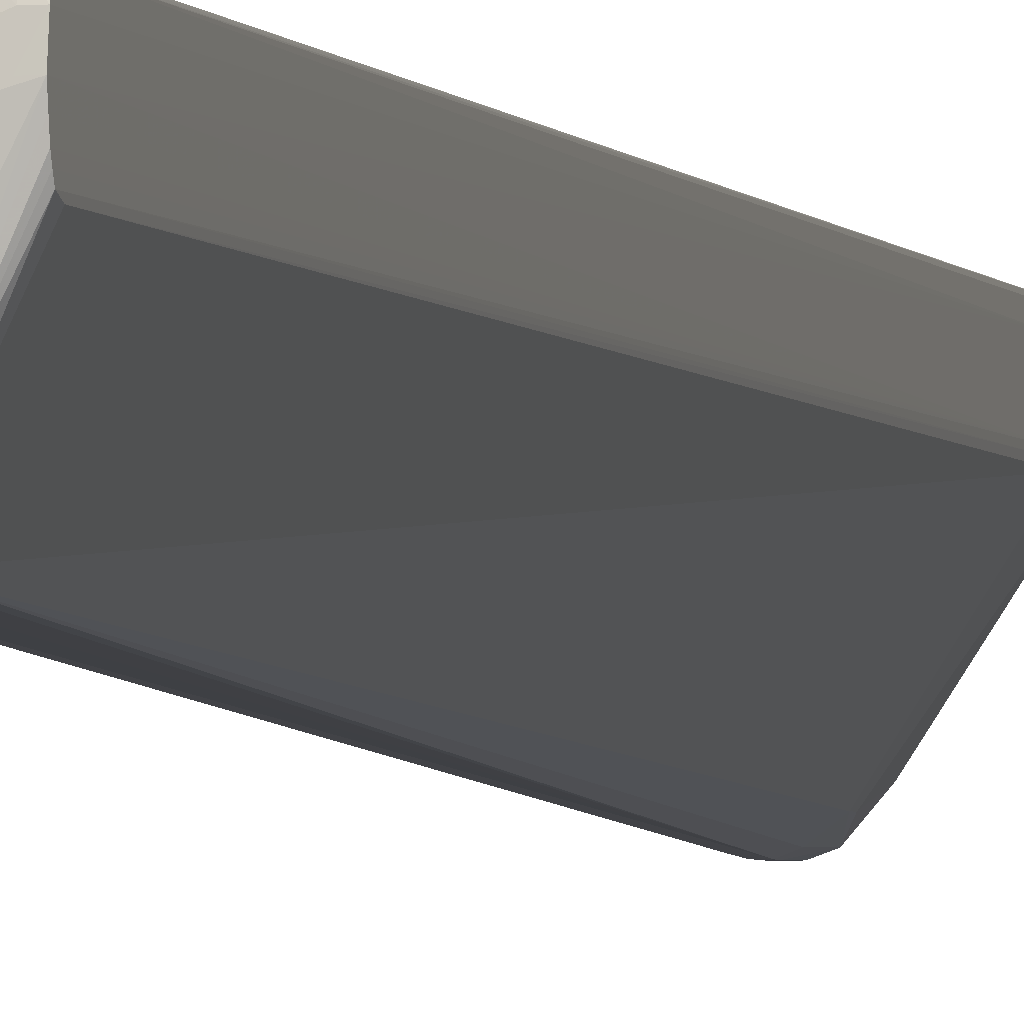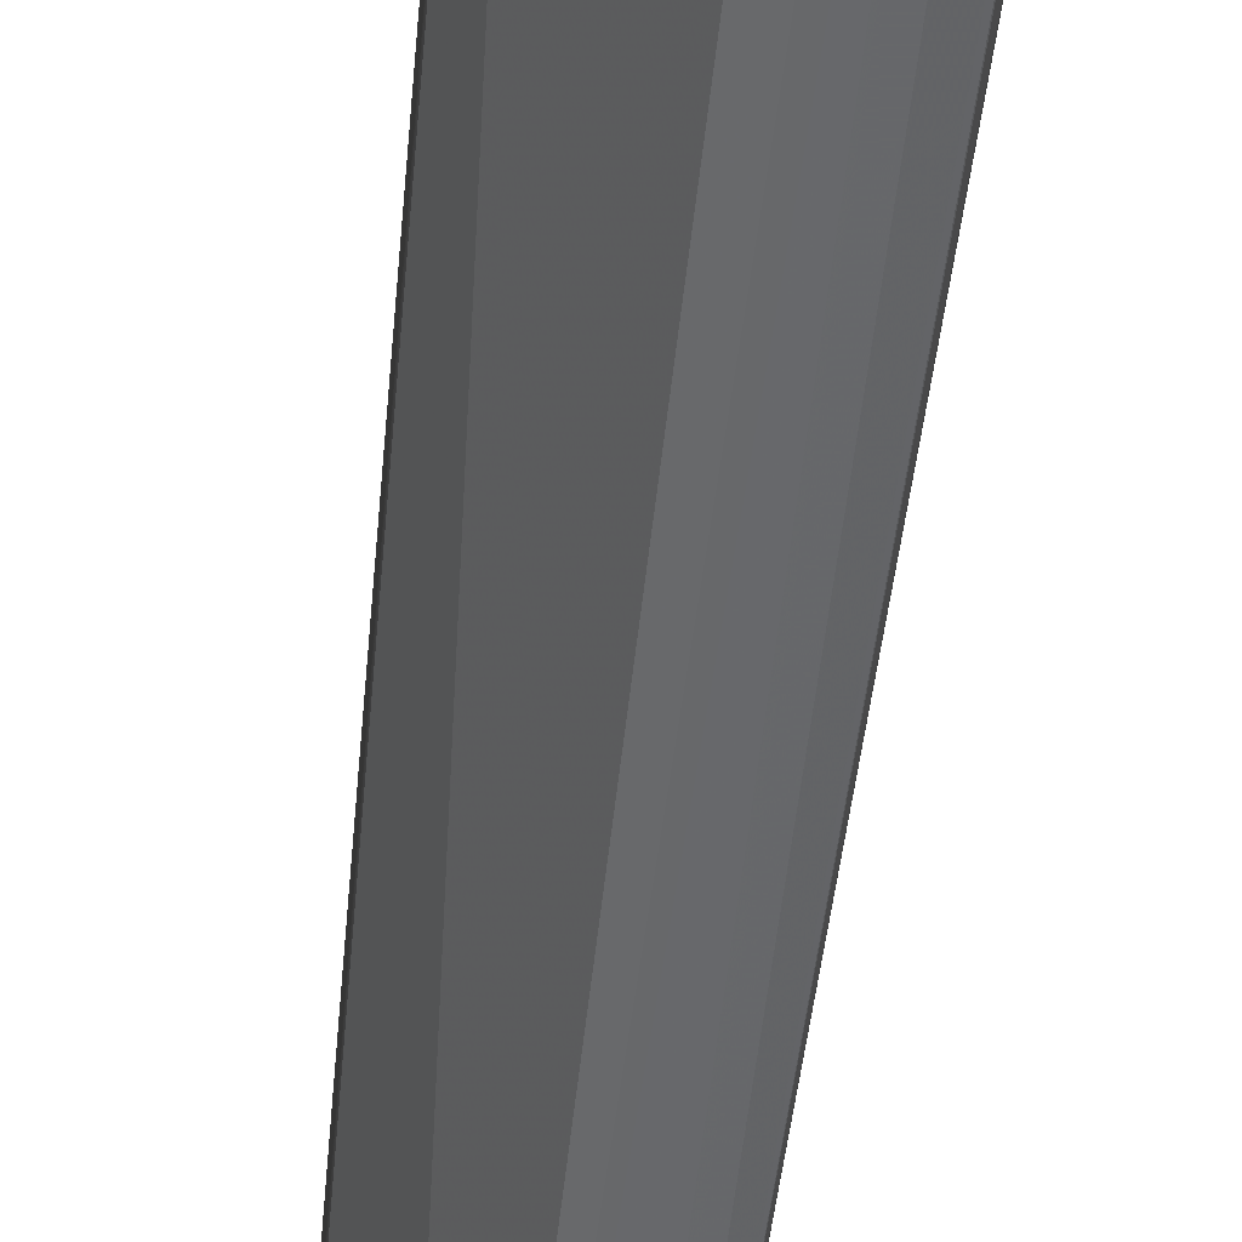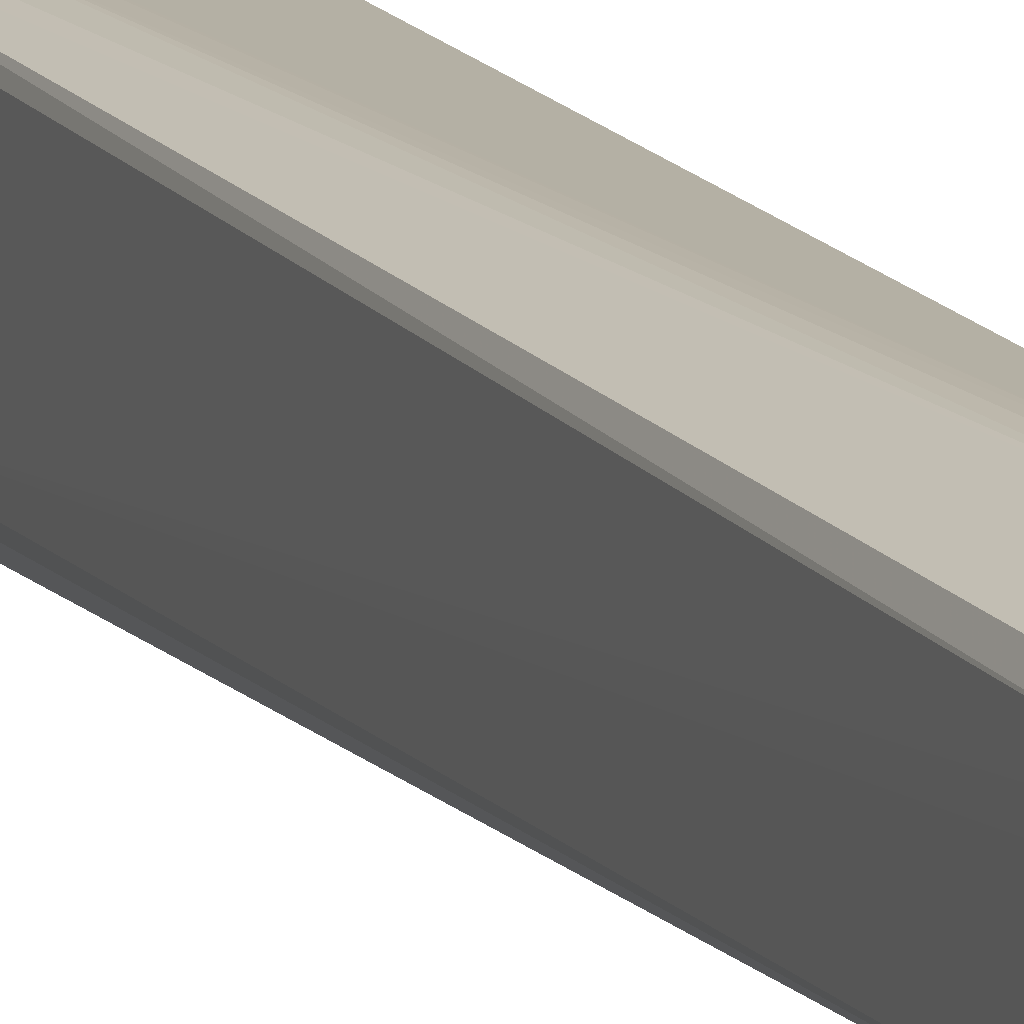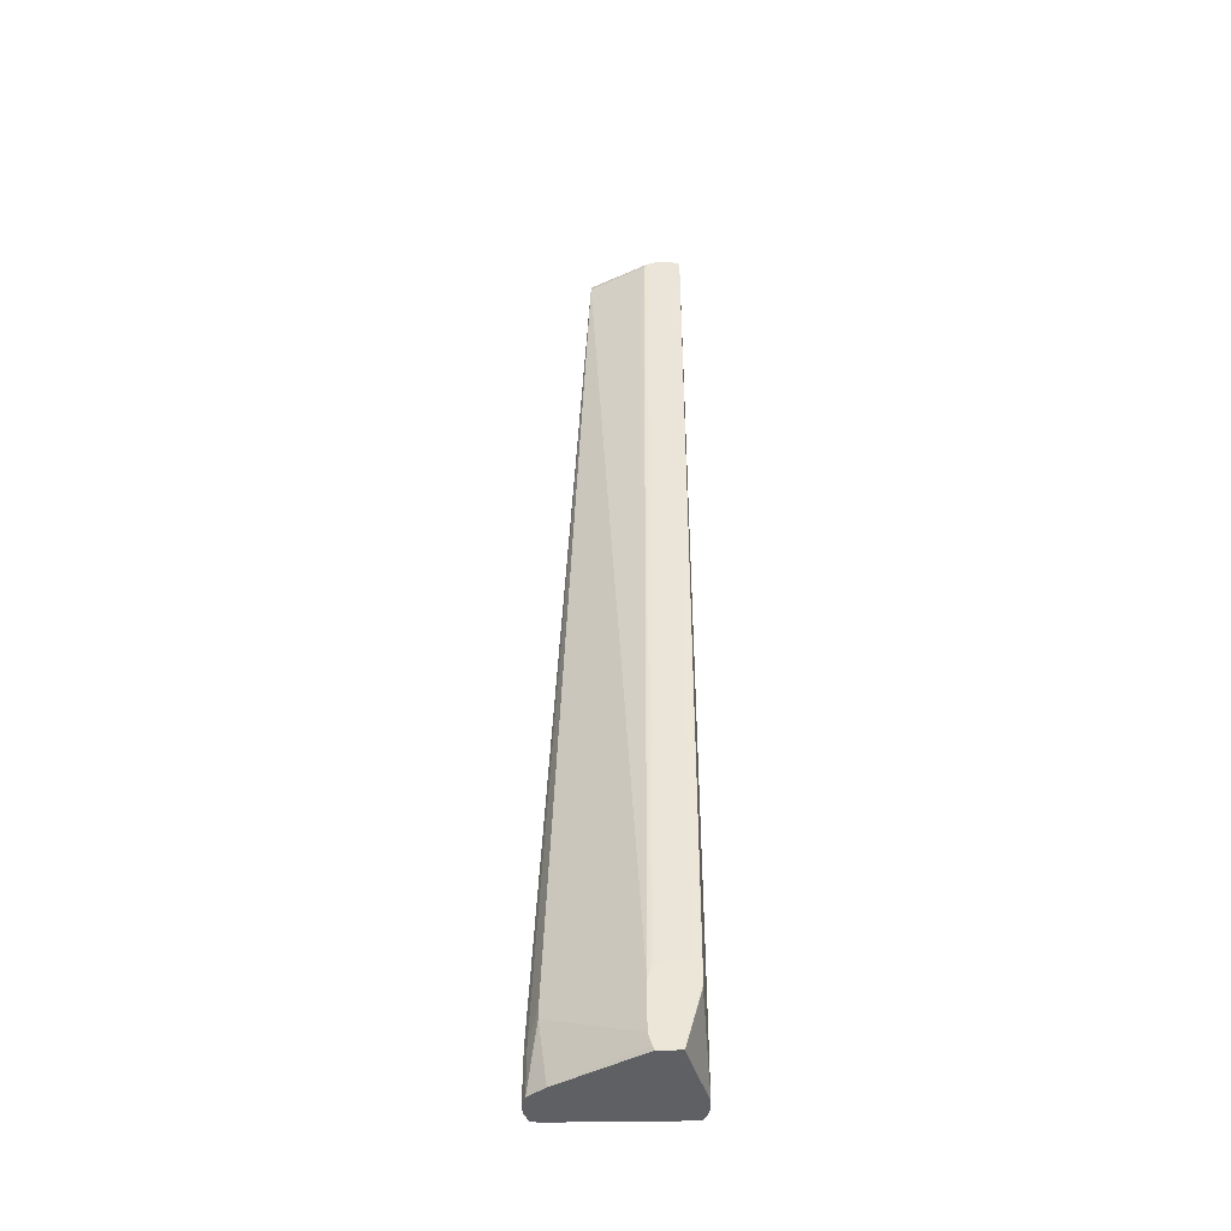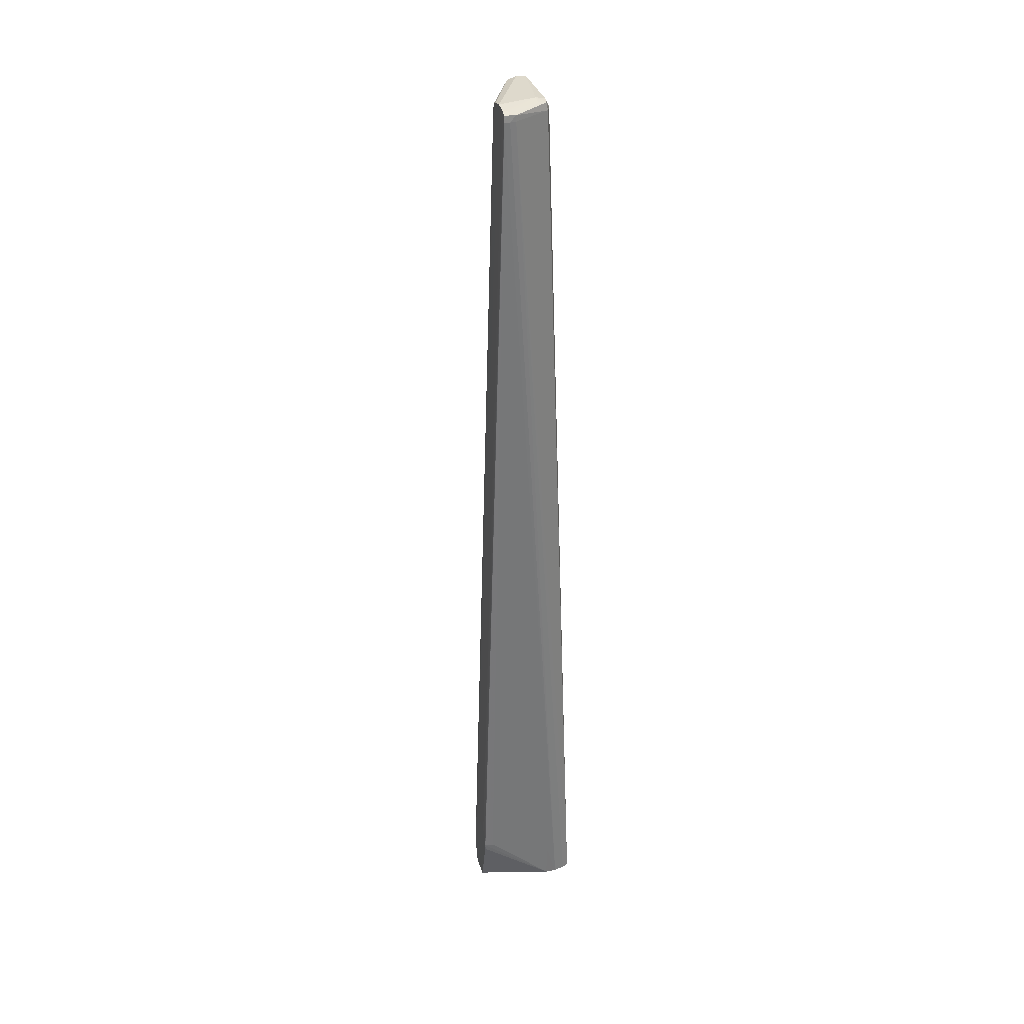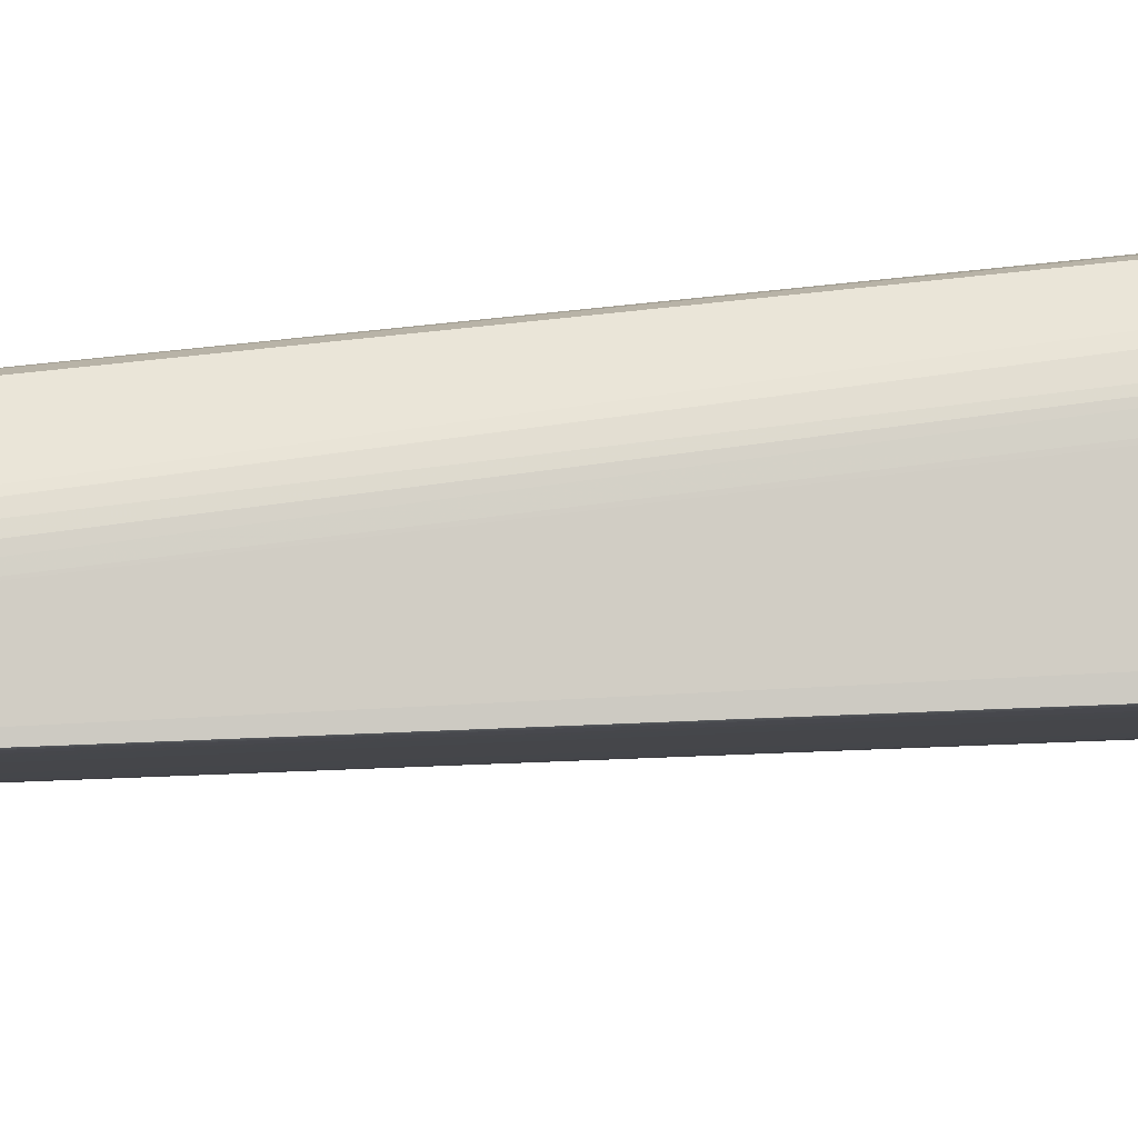
<metadata>
{"format":"obj","ext":"obj","renderer":"f3d","projection":"perspective","resolution":1024,"background":"white","views":[{"elev":-2.1,"azim":11.7,"up":"+Y"},{"elev":-55.4,"azim":173.9,"up":"+Y"},{"elev":12.1,"azim":-18.8,"up":"+Y"},{"elev":-42.6,"azim":91.2,"up":"+Z"},{"elev":33.4,"azim":163.9,"up":"+Z"},{"elev":79.9,"azim":86.1,"up":"+Y"}]}
</metadata>
<code>
v -0.06628 -0.08139 0.1528
v -0.07376 -0.0812 0.1528
v -0.0353 0.03419 0.1526
v 0.0233 0.03403 0.1526
v -0.06134 -0.08115 0.1528
v -0.06134 -0.08104 0.195
v -0.06134 -0.0808 0.2073
v -0.07871 -0.0807 0.1528
v -0.09017 -0.07744 0.1528
v -0.09273 -0.07559 0.1528
v -0.09322 -0.07485 0.1528
v -0.09471 -0.06835 0.1528
v -0.09472 0.06836 0.1528
v -0.0353 0.05835 0.1526
v 0.0233 0.05862 0.1526
v 0.0233 0.03169 0.1579
v -0.03522 -0.05834 0.1528
v -0.05138 -0.07744 0.1528
v -0.0527 -0.07739 0.2073
v -0.07376 -0.07938 0.2073
v -0.03567 -0.02934 1.227
v -0.03863 -0.02934 1.233
v -0.0489 -0.02934 1.237
v -0.05922 -0.02934 1.236
v -0.06302 -0.02934 1.228
v -0.06364 -0.02934 1.227
v -0.09342 -0.06329 0.2393
v -0.09463 -0.05594 0.2393
v -0.09468 -0.05594 0.2322
v -0.09273 0.0756 0.1528
v -0.06355 0.0435 1.227
v -0.08577 0.0784 0.1528
v -0.07376 0.0812 0.1528
v -0.06134 0.08114 0.1528
v 0.02242 0.07533 0.2124
v 0.0233 0.07508 0.2133
v 0.0233 0.02773 0.1701
v -0.03522 -0.06738 0.2198
v -0.03522 -0.06735 0.2322
v -0.005493 0.03435 1.227
v -0.005493 0.03543 1.23
v -0.005493 0.03653 1.234
v 0.0233 0.02798 0.2198
v -0.005493 0.03997 1.235
v -0.005493 0.0435 1.237
v -0.005493 0.04963 1.238
v -0.005493 0.05593 1.239
v -0.0489 0.0435 1.238
v -0.05924 0.0435 1.236
v -0.06363 0.02934 1.227
v -0.06363 0.03107 1.227
v -0.05929 0.05324 1.227
v -0.0185 0.07517 1.227
v -0.05788 0.05205 1.235
v -0.06134 0.08106 0.195
v -0.01163 0.0763 1.227
v -0.005493 0.07656 1.227
v 0.01325 0.07683 0.2198
v 0.0233 0.07574 0.2198
v 0.0233 0.07557 0.2173
v 0.0233 0.03118 0.2328
v 0.0233 0.03405 0.2395
v -0.01163 0.05593 1.239
v 0.0233 0.0657 0.2395
v -0.005493 0.06836 1.237
v -0.01163 0.06836 1.237
v -0.0489 0.05321 1.236
v -0.0182 0.0749 1.233
v -0.01163 0.07538 1.234
v -0.005493 0.07609 1.23
v 0.0233 0.0756 0.2225
v -0.005493 0.07554 1.234
v 0.0233 0.07068 0.234
v 0.0233 0.07371 0.2307
f 1 2 3
f 1 3 4
f 1 4 5
f 1 5 6
f 1 6 2
f 2 6 7
f 2 7 8
f 2 8 3
f 3 8 9
f 3 9 10
f 3 10 11
f 3 11 12
f 3 12 13
f 3 13 14
f 3 14 15
f 3 15 4
f 4 15 36
f 4 36 60
f 4 60 59
f 4 59 71
f 4 71 74
f 4 74 73
f 4 73 64
f 4 64 62
f 4 62 61
f 4 61 43
f 4 43 37
f 4 37 16
f 4 16 17
f 4 17 18
f 4 18 5
f 5 18 6
f 6 19 7
f 6 18 19
f 7 20 8
f 7 19 21
f 7 21 22
f 7 22 23
f 7 23 24
f 7 24 25
f 7 25 26
f 7 26 20
f 8 20 9
f 9 20 26
f 9 26 10
f 10 26 11
f 11 26 27
f 11 27 12
f 12 27 28
f 12 28 29
f 12 29 13
f 13 30 14
f 13 29 28
f 13 28 31
f 13 31 30
f 14 30 32
f 14 32 33
f 14 33 15
f 15 33 34
f 15 34 35
f 15 35 36
f 16 37 17
f 17 37 38
f 17 38 18
f 18 38 39
f 18 39 19
f 19 39 21
f 21 40 41
f 21 41 42
f 21 42 22
f 21 39 43
f 21 43 40
f 22 42 44
f 22 44 45
f 22 45 46
f 22 46 47
f 22 47 23
f 23 47 48
f 23 48 24
f 24 48 49
f 24 49 50
f 24 50 25
f 25 50 26
f 26 50 51
f 26 51 28
f 26 28 27
f 28 51 31
f 30 31 52
f 30 52 53
f 30 53 32
f 31 51 49
f 31 49 54
f 31 54 52
f 32 53 33
f 33 55 34
f 33 53 56
f 33 56 57
f 33 57 55
f 34 55 57
f 34 57 58
f 34 58 59
f 34 59 35
f 35 59 60
f 35 60 36
f 37 43 39
f 37 39 38
f 40 43 61
f 40 61 41
f 41 61 42
f 42 61 62
f 42 62 44
f 44 62 45
f 45 62 46
f 46 62 47
f 47 63 48
f 47 62 64
f 47 64 65
f 47 65 63
f 48 63 65
f 48 65 66
f 48 66 67
f 48 67 54
f 48 54 49
f 49 51 50
f 52 54 68
f 52 68 53
f 53 68 56
f 54 67 68
f 56 68 69
f 56 69 70
f 56 70 57
f 57 70 71
f 57 71 59
f 57 59 58
f 64 72 65
f 64 73 72
f 65 72 69
f 65 69 66
f 66 69 68
f 66 68 67
f 69 72 70
f 70 72 71
f 71 72 74
f 72 73 74

</code>
